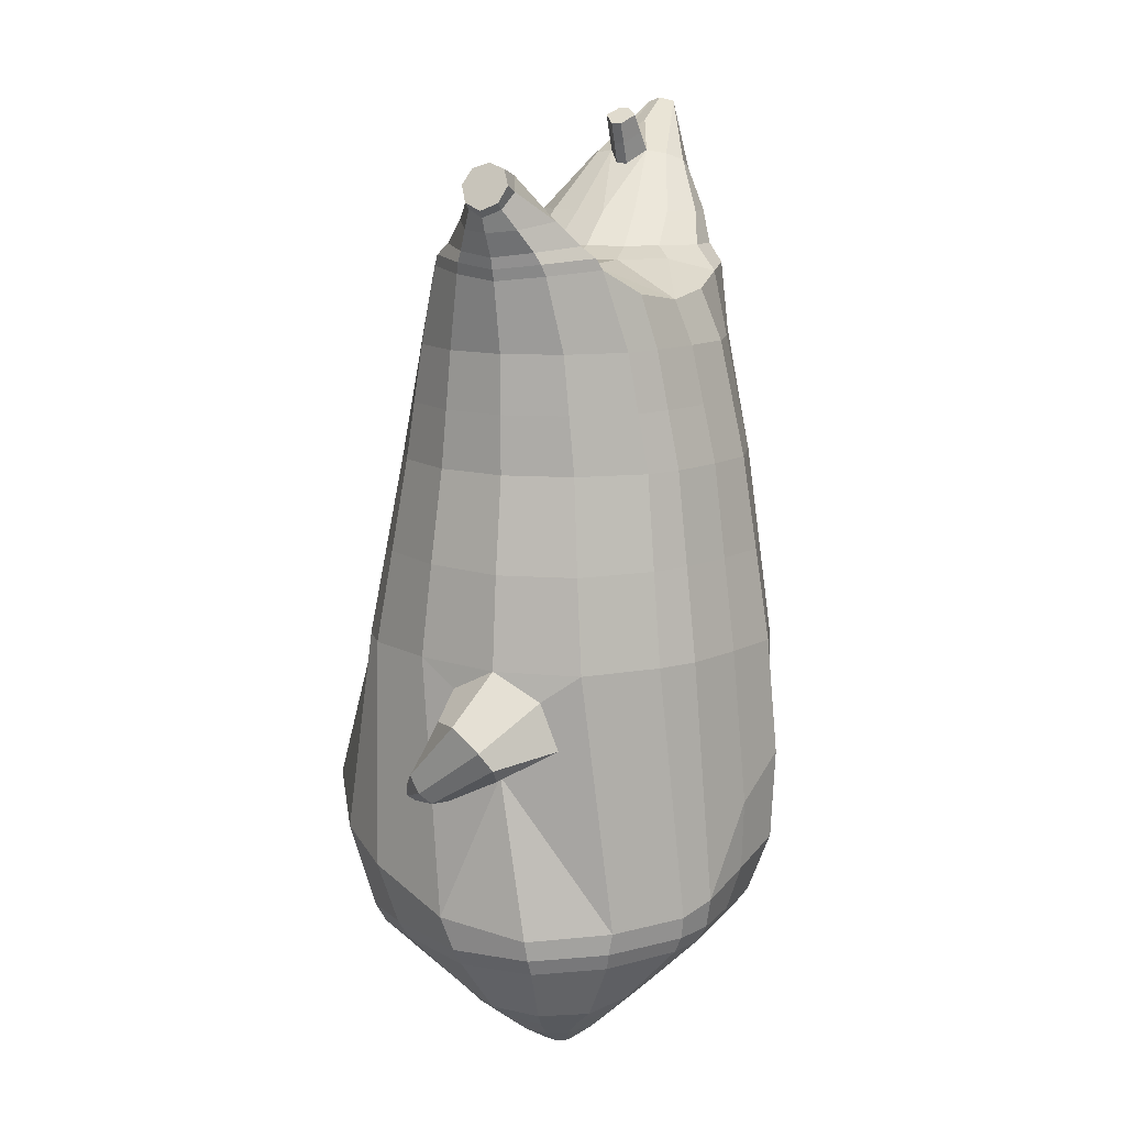
<metadata>
{"format":"obj","ext":"obj","renderer":"f3d","projection":"perspective","resolution":1024,"background":"white","views":[{"elev":11.5,"azim":-68.0,"up":"+Y"}]}
</metadata>
<code>
o korok
v 0.02246 -0.7261 0.2707
v 0 0.8235 0.2949
v -0.1983 -0.757 0.2464
v -0.2624 0.8285 0.2479
v -0.2691 -0.7673 0.2244
v -0.3535 0.8835 0.195
v -0.365 -0.7778 0.1725
v -0.4417 0.8735 0.1021
v -0.4203 -0.778 0.0721
v -0.4798 0.8635 0
v -0.4073 -0.7779 -0.04515
v -0.4417 0.8735 -0.1021
v -0.3298 -0.7674 -0.1599
v -0.3535 0.8835 -0.195
v -0.2671 -0.7571 -0.2293
v -0.2624 0.8285 -0.2479
v -0.03177 -0.7262 -0.3699
v -0 0.8235 -0.2949
v 0 0.7091 0.3428
v -0.245 0.7091 0.2795
v -0.3242 0.7091 0.2424
v -0.4153 0.7091 0.1312
v -0.4495 0.7091 0
v -0.4153 0.7091 -0.1312
v -0.3242 0.7091 -0.2424
v -0.245 0.7091 -0.2795
v -0 0.7091 -0.3428
v 7.5e-05 0.4499 0.4
v -0.2445 0.4499 0.3303
v -0.3172 0.4499 0.2864
v -0.4144 0.4499 0.155
v -0.4485 0.4499 0
v -0.4144 0.4499 -0.155
v -0.3172 0.4499 -0.2864
v -0.2445 0.4499 -0.3303
v 9.2e-05 0.4499 -0.405
v 0.000747 0.03209 0.465
v -0.2656 0.03227 0.3801
v -0.3448 0.03225 0.3268
v -0.4981 0.0299 -0.000142
v -0.3514 0.03224 -0.3501
v -0.2724 0.03227 -0.4055
v 0.000486 0.03209 -0.495
v -0.1395 -0.7768 0.1579
v -0.09422 -0.7716 0.004116
v -0.1828 -0.7768 -0.1291
v 0.02713 -0.4416 0.4707
v -0.229 -0.5223 0.4108
v -0.3073 -0.5427 0.3741
v -0.5147 -0.5686 0.07806
v -0.4321 -0.4678 -0.3186
v -0.342 -0.4173 -0.4347
v -0.02115 -0.3168 -0.5812
v 0.0257 -0.6265 0.3824
v -0.2124 -0.6273 0.3771
v -0.2872 -0.6327 0.3475
v -0.4156 -0.6433 0.2339
v -0.4868 -0.6536 0.08243
v -0.4857 -0.6535 -0.0869
v -0.377 -0.6528 -0.2707
v -0.3035 -0.6524 -0.3637
v -0.03457 -0.6516 -0.4916
v 0.0267 -0.579 0.4179
v -0.2187 -0.5898 0.3983
v -0.2958 -0.5952 0.3651
v -0.427 -0.6058 0.242
v -0.5044 -0.6161 0.08179
v -0.5014 -0.616 -0.0993
v -0.3849 -0.6153 -0.2924
v -0.3075 -0.6149 -0.3885
v -0.03188 -0.6142 -0.5175
v -0.2578 -0.8573 0.1333
v -0.3047 -0.8575 0.09819
v -0.3287 -0.8576 0.05135
v -0.3216 -0.8575 -0.000797
v -0.2891 -0.8574 -0.04956
v -0.1802 -0.8569 -0.03949
v -0.1586 -0.8569 0.08736
v -0.152 -0.8569 0.02109
v -0.2593 -0.8973 0.07904
v -0.2741 -0.8974 0.05737
v -0.2673 -0.8973 0.03199
v -0.24 -0.8972 0.006776
v -0.1709 -0.8969 0.03968
v -0.2694 -0.8088 0.1844
v -0.319 -0.8089 -0.1121
v -0.3691 -0.814 -0.02655
v -0.3786 -0.8141 0.05989
v -0.1794 -0.7969 -0.09968
v -0.3415 -0.8139 0.1347
v -0.143 -0.7968 0.1306
v -0.1203 -0.7967 0.009022
v -0.1842 -0.857 0.1066
v -0.229 -0.8572 0.1276
v -0.2108 -0.8571 -0.04899
v -0.26 -0.8573 -0.05378
v -0.19 -0.897 0.07667
v -0.2163 -0.8971 0.08945
v -0.2075 -0.9121 0.05597
v -0.2012 -0.8971 0.01115
v -0.2224 -0.8031 0.1896
v -0.1783 -0.797 0.1675
v -0.2243 -0.797 -0.1239
v -0.2735 -0.8032 -0.1291
v -0.09096 -0.7414 0.2583
v -0.1362 0.8085 0.2807
v -0.1226 0.7091 0.3162
v -0.1222 0.4499 0.3726
v -0.1346 0.03225 0.4264
v -0.1046 -0.4818 0.4424
v -0.09803 -0.6267 0.3796
v -0.1008 -0.5843 0.4081
v -0.1494 -0.7415 -0.3088
v -0.1362 0.8085 -0.2807
v -0.1226 0.7091 -0.3162
v -0.1221 0.4499 -0.3726
v -0.1362 0.03222 -0.4558
v -0.18 -0.3419 -0.5365
v -0.1656 -0.6519 -0.4377
v -0.1656 -0.6144 -0.4631
v -0.4959 -0.2034 0.01571
v -0.5037 -0.1999 -0.03365
v -0.6102 -0.07072 -0.04571
v -0.5045 -0.1405 -0.1009
v -0.5267 -0.1012 -0.1158
v -0.5927 -0.1628 0.04045
v -0.5607 -0.195 0.0356
v -0.4854 -0.1851 -0.1167
v -0.5045 -0.1656 -0.1467
v -0.4968 -0.2279 -0.09154
v -0.5663 -0.202 -0.1676
v -0.5665 -0.2605 -0.1161
v -0.5342 -0.261 -0.09241
v -0.4523 -0.2538 -0.189
v -0.4623 -0.2458 -0.2035
v -0.4588 -0.2706 -0.1813
v -0.489 -0.2607 -0.2143
v -0.4865 -0.2852 -0.1932
v -0.4717 -0.2853 -0.1807
v -0.4628 -0.2759 -0.211
v -0.5612 -0.07543 -0.1009
v -0.5325 -0.1754 -0.1628
v -0.482 -0.2507 -0.2162
v -0.4842 -0.03255 0.1044
v -0.6123 -0.1216 0.01595
v -0.5754 -0.238 -0.1424
v -0.4953 -0.2723 -0.2105
v -0.4916 -0.1339 0.1495
v -0.1106 -0.3237 0.4499
v 0.0201 -0.2356 0.4831
v -0.4262 -0.5569 0.251
v -0.4632 0.02834 0.1908
v -0.4965 -0.1201 -0.1337
v -0.4779 -0.02246 -0.1022
v -0.4547 0.03561 -0.1888
v -0.5123 -0.5395 -0.125
v 0.2614 -0.7553 0.1794
v 0.2474 0.866 0.261
v 0.3268 -0.7651 0.1294
v 0.3386 0.8735 0.215
v 0.403 -0.7748 0.04086
v 0.4293 0.876 0.1194
v 0.4217 -0.7747 -0.07222
v 0.4614 0.866 -0
v 0.3706 -0.7748 -0.1783
v 0.2662 -0.7652 -0.2534
v 0.3386 0.8735 -0.215
v 0.1927 -0.7555 -0.2955
v 0.2474 0.866 -0.261
v 0.2452 0.7091 0.2795
v 0.3246 0.709 0.2424
v 0.4157 0.709 0.1312
v 0.45 0.709 -0
v 0.4157 0.709 -0.1312
v 0.3246 0.709 -0.2424
v 0.2452 0.7091 -0.2795
v 0.2452 0.4497 0.3303
v 0.3182 0.4496 0.2864
v 0.4157 0.4495 0.155
v 0.45 0.4494 -0
v 0.4157 0.4495 -0.155
v 0.3182 0.4496 -0.2864
v 0.2452 0.4497 -0.3303
v 0.2759 0.03145 0.3747
v 0.3563 0.03072 0.3198
v 0.5066 0.02708 -2.1e-05
v 0.35 0.03077 -0.3565
v 0.2693 0.03145 -0.4094
v 0.1818 -0.7755 0.1082
v 0.09249 -0.7707 -0.02397
v 0.1387 -0.7756 -0.1769
v 0.3102 -0.5212 0.3538
v 0.3912 -0.541 0.2859
v 0.5157 -0.5654 -0.07806
v 0.3567 -0.4662 -0.402
v 0.2828 -0.4166 -0.4757
v 0.2995 -0.6258 0.3127
v 0.3757 -0.6305 0.2496
v 0.4691 -0.6401 0.0887
v 0.4875 -0.6499 -0.08248
v 0.4341 -0.6501 -0.2359
v 0.2861 -0.6506 -0.3661
v 0.2086 -0.6509 -0.4255
v 0.3067 -0.5884 0.3355
v 0.3849 -0.5931 0.2701
v 0.4809 -0.6028 0.1013
v 0.5052 -0.6126 -0.08182
v 0.45 -0.6129 -0.2441
v 0.2961 -0.6134 -0.3827
v 0.2184 -0.6136 -0.4451
v 0.2894 -0.8551 0.03954
v 0.322 -0.855 -0.00923
v 0.329 -0.855 -0.06138
v 0.305 -0.855 -0.1082
v 0.2581 -0.8551 -0.1434
v 0.159 -0.8554 -0.09712
v 0.1806 -0.8554 0.02918
v 0.1523 -0.8555 -0.03112
v 0.273 -0.8951 -0.01223
v 0.2798 -0.8951 -0.0376
v 0.265 -0.8951 -0.05928
v 0.2308 -0.8952 -0.07395
v 0.1766 -0.8954 -0.01991
v 0.3167 -0.8064 0.08499
v 0.2673 -0.8065 -0.2094
v 0.3409 -0.8112 -0.1483
v 0.3786 -0.8111 -0.06989
v 0.1419 -0.7955 -0.1499
v 0.3685 -0.8111 0.01296
v 0.1781 -0.7955 0.07912
v 0.1186 -0.7956 -0.02888
v 0.2112 -0.8553 0.03876
v 0.2603 -0.8552 0.04375
v 0.1846 -0.8554 -0.1164
v 0.2293 -0.8552 -0.1377
v 0.2069 -0.8953 0.008611
v 0.236 -0.8952 0.01189
v 0.2166 -0.9103 -0.01675
v 0.1957 -0.8953 -0.0569
v 0.2723 -0.8012 0.1098
v 0.223 -0.7954 0.1034
v 0.1771 -0.7954 -0.1868
v 0.2212 -0.8013 -0.2081
v 0.1398 -0.7408 0.2358
v 0.1362 0.8535 0.2807
v 0.1226 0.7091 0.3162
v 0.1226 0.4498 0.3726
v 0.1365 0.03183 0.4264
v 0.1659 -0.4815 0.4232
v 0.1589 -0.6262 0.3585
v 0.163 -0.5838 0.3875
v 0.08121 -0.7409 -0.3336
v 0.1362 0.8535 -0.2807
v 0.1226 0.7091 -0.3162
v 0.1226 0.4498 -0.3726
v 0.135 0.03187 -0.4567
v 0.1329 -0.3418 -0.5502
v 0.09122 -0.6513 -0.4591
v 0.09824 -0.614 -0.482
v 0.5022 -0.2046 -0.01582
v 0.5093 -0.2091 0.03247
v 0.6198 -0.07622 0.03586
v 0.558 -0.195 -0.04199
v 0.5888 -0.1606 -0.05197
v 0.5441 -0.1149 0.1173
v 0.518 -0.1556 0.1074
v 0.6199 -0.2467 0.108
v 0.655 -0.2254 0.1037
v 0.5761 -0.2313 0.1271
v 0.6511 -0.1515 0.1273
v 0.5796 -0.1523 0.1504
v 0.5596 -0.1883 0.1459
v 0.6419 -0.2386 0.2152
v 0.658 -0.2281 0.2132
v 0.6259 -0.2299 0.2223
v 0.6575 -0.1969 0.2218
v 0.6265 -0.1976 0.2309
v 0.6167 -0.2141 0.2293
v 0.6472 -0.2185 0.2406
v 0.6116 -0.1206 -0.0282
v 0.6621 -0.1902 0.1132
v 0.665 -0.2056 0.2172
v 0.4828 -0.02606 0.1033
v 0.5779 -0.08588 0.09847
v 0.6122 -0.142 0.1424
v 0.6477 -0.1888 0.227
v 0.4888 -0.1232 0.1395
v 0.1599 -0.3236 0.4348
v 0.4768 -0.5528 0.1271
v 0.4642 0.03214 0.19
v 0.5152 -0.1349 -0.1442
v 0.4968 -0.0343 -0.105
v 0.4693 0.02707 -0.1915
v 0.4675 -0.5391 -0.2527
v -0.2036 0.8835 -0.1131
v -0.1386 0.8835 0
v -0.2036 0.8835 0.1131
v 0.05122 0.8835 0.197
v -0.01378 0.8835 0.09849
v -0.06378 0.8835 0
v -0.01378 0.8835 -0.09849
v 0.05122 0.8835 -0.197
v -0.4618 0.9235 0.08368
v -0.3735 0.9335 0.1531
v -0.4949 0.9135 0
v -0.4618 0.9235 -0.08368
v -0.3735 0.9335 -0.1531
v -0.2986 0.9335 0.08655
v -0.2986 0.9335 -0.08655
v -0.2586 0.9335 0
v -0.4931 0.9705 0.05951
v -0.4067 0.9857 0.11
v -0.5235 0.9651 0
v -0.4931 0.9705 -0.05951
v -0.4067 0.9857 -0.11
v -0.3469 0.9963 0.05498
v -0.3469 0.9963 -0.05498
v -0.315 1.002 0
v 0.3861 0.9835 0.1629
v 0.3277 0.9835 0.1879
v 0.4642 0.9835 0.08817
v 0.4916 0.9835 0
v 0.4642 0.9835 -0.08817
v 0.3861 0.9835 -0.1629
v 0.3277 0.9835 -0.1879
v 0.2591 0.9835 -0.1915
v 0.2591 0.9835 0.1915
v 0.2015 0.9835 -0.1418
v 0.2015 0.9835 0.1418
v 0.1727 0.9835 0.07092
v 0.1547 0.9835 0
v 0.1727 0.9835 -0.07092
v 0.4556 1.06 0.1018
v 0.4225 1.075 0.1174
v 0.4898 1.039 0.06613
v 0.5153 1.032 0
v 0.4898 1.039 -0.06613
v 0.4556 1.06 -0.1018
v 0.4225 1.075 -0.1174
v 0.3751 1.097 -0.1197
v 0.3751 1.097 0.1197
v 0.3425 1.113 -0.08864
v 0.3425 1.113 0.08864
v 0.5729 1.204 0.03311
v 0.5949 1.19 0
v 0.5729 1.204 -0.03311
v 0.5572 1.235 0.03065
v 0.5409 1.244 0
v 0.5572 1.235 -0.03065
v -0.3635 0.9085 -0.1836
v -0.2586 0.9085 -0.1018
v -0.2586 0.9085 0.1018
v -0.3635 0.9085 0.1836
v -0.4518 0.8985 0.09521
v -0.4878 0.8885 0
v -0.1986 0.9085 0
v -0.4518 0.8985 -0.09521
v 0.1102 0.9085 0.1549
v 0.07219 0.9085 0.08421
v 0.3477 0.9085 0.1935
v 0.1872 0.9085 -0.2208
v 0.2716 0.9085 -0.2231
v 0.04844 0.9085 0
v 0.07219 0.9085 -0.08421
v 0.3477 0.9085 -0.1935
v 0.4293 0.876 -0.1194
v 0.1102 0.9085 -0.1549
v 0.2716 0.9085 0.2231
v 0.1872 0.9085 0.2208
v -0.5216 1.013 0.0369
v -0.4866 1.049 0.05175
v -0.5379 0.9972 0
v -0.5216 1.013 -0.0369
v -0.4866 1.049 -0.05175
v -0.4534 1.082 0.03564
v -0.4534 1.082 -0.03564
v -0.4413 1.094 0
v -0.5398 1.028 0.0369
v -0.5222 1.063 0.05175
v -0.5479 1.011 0
v -0.5398 1.028 -0.0369
v -0.5222 1.063 -0.05175
v -0.5056 1.096 0.03564
v -0.5056 1.096 -0.03564
v -0.4996 1.108 0
v 0.3261 1.12 -0.04427
v 0.2685 1.202 0.03542
v 0.2685 1.202 -0.03542
v 0.3515 1.163 -0.01408
v 0.3515 1.163 0.01408
v 0.291 1.218 0.01276
v 0.291 1.218 -0.01276
v 0.2389 1.182 -0.01129
v 0.2389 1.182 0.01129
v 0.4349 1.19 0
v 0.2769 1.09 0.01219
v 0.2769 1.09 -0.01219
v 0.3261 1.12 0.04425
v 0.297 1.162 -0.03985
v 0.321 1.19 0.01351
v 0.321 1.19 -0.01351
v 0.2969 1.162 0.03984
v 0.2582 1.137 -0.01184
v 0.2582 1.137 0.01184
v 0.000411 0.241 0.4325
v -0.2552 0.2411 0.3551
v -0.3312 0.2411 0.3065
v -0.4801 0.2381 0.000368
v -0.3342 0.2411 -0.3183
v -0.2583 0.2411 -0.368
v 0.000299 0.241 -0.45
v -0.1284 0.2411 0.3995
v -0.1291 0.2411 -0.4142
v -0.4429 0.2381 0.1732
v -0.4389 0.2415 -0.1717
v 0.2604 0.2406 0.3526
v 0.3372 0.2402 0.3032
v 0.4853 0.2363 -0.000411
v 0.3342 0.2402 -0.3213
v 0.2574 0.2406 -0.3698
v 0.1295 0.2408 0.3995
v 0.1289 0.2408 -0.4147
v 0.4445 0.2394 0.1723
v 0.4467 0.2372 -0.1735
v 3.7e-05 0.5795 0.3714
v -0.2448 0.5795 0.3049
v -0.3207 0.5795 0.2644
v -0.4148 0.5795 0.1431
v -0.449 0.5795 0
v -0.4148 0.5795 -0.1431
v -0.3207 0.5795 -0.2644
v -0.2447 0.5795 -0.3049
v 4.5e-05 0.5795 -0.3739
v -0.1224 0.5795 0.3444
v -0.1224 0.5795 -0.3444
v 0.2452 0.5794 0.3049
v 0.3214 0.5793 0.2644
v 0.4157 0.5792 0.1431
v 0.45 0.5792 -0
v 0.4157 0.5792 -0.1431
v 0.3214 0.5793 -0.2644
v 0.2452 0.5794 -0.3049
v 0.1226 0.5795 0.3444
v 0.1226 0.5795 -0.3444
f 107 106 4 20
f 20 4 6 21
f 21 6 8 22
f 22 8 10 23
f 23 10 12 24
f 24 12 14 25
f 25 14 16 26
f 115 114 18 27
f 435 115 27 433
f 431 25 26 432
f 430 24 25 431
f 429 23 24 430
f 428 22 23 429
f 427 21 22 428
f 426 20 21 427
f 434 107 20 426
f 412 108 29 406
f 406 29 30 407
f 407 30 31 414
f 414 31 32 408
f 408 32 33 415
f 415 33 34 409
f 409 34 35 410
f 413 116 36 411
f 118 117 43 53
f 51 41 42 52
f 156 155 41 51
f 40 144 152
f 48 38 39 49
f 110 149 48
f 76 96 83
f 112 110 48 64
f 64 48 49 65
f 65 49 151 66
f 66 151 50 67
f 67 50 156 68
f 68 156 51 69
f 69 51 52 70
f 120 118 53 71
f 113 119 62 17
f 13 60 61 15
f 11 59 60 13
f 9 58 59 11
f 7 57 58 9
f 5 56 57 7
f 3 55 56 5
f 105 111 55 3
f 119 120 71 62
f 60 69 70 61
f 59 68 69 60
f 58 67 68 59
f 57 66 67 58
f 56 65 66 57
f 55 64 65 56
f 111 112 64 55
f 72 73 80 98
f 95 77 100
f 88 87 75 74
f 85 90 73 72
f 78 93 97
f 92 91 78 79
f 87 86 76 75
f 89 92 79 77
f 90 88 74 73
f 100 84 99
f 94 72 98
f 73 74 81 80
f 103 89 77 95
f 74 75 82 81
f 101 85 72 94
f 75 76 83 82
f 79 78 97 84
f 86 104 96 76
f 77 79 84 100
f 91 102 93 78
f 3 5 85 101
f 98 80 99
f 80 81 99
f 81 82 99
f 82 83 99
f 84 97 99
f 17 1 105 3 44 45 46 15 113
f 7 9 88 90
f 46 45 92 89
f 11 13 86 87
f 45 44 91 92
f 13 15 104 86
f 5 7 90 85
f 9 11 87 88
f 15 46 89 103
f 44 3 102 91
f 97 98 99
f 83 100 99
f 101 102 3
f 103 104 15
f 103 95 96 104
f 83 96 95 100
f 94 98 97 93
f 93 102 101 94
f 54 63 112 111
f 1 54 111 105
f 63 47 110 112
f 47 150 149 110
f 405 28 108 412
f 425 19 107 434
f 19 2 106 107
f 61 70 120 119
f 15 61 119 113
f 70 52 118 120
f 52 42 117 118
f 410 35 116 413
f 432 26 115 435
f 26 16 114 115
f 154 153 125 141
f 121 148 127 122
f 144 40 123 145
f 124 125 153
f 126 127 148
f 122 127 133 130
f 146 131 137 147
f 141 125 129 142
f 125 124 128 129
f 145 123 131 146
f 127 126 132 133
f 124 122 130 128
f 137 143 135 140
f 133 132 138 139
f 128 130 136 134
f 130 133 139 136
f 142 129 135 143
f 129 128 134 135
f 135 134 140
f 138 147 137 140
f 139 138 140
f 134 136 140
f 136 139 140
f 131 142 143 137
f 123 141 142 131
f 40 154 141 123
f 126 145 146 132
f 132 146 147 138
f 151 121 50
f 40 155 154
f 153 121 122 124
f 148 144 145 126
f 48 149 109 38
f 149 150 37 109
f 151 152 144 148 121
f 49 39 152 151
f 121 153 154 155 156
f 50 121 156
f 246 170 158 245
f 170 171 160 158
f 171 172 162 160
f 172 173 164 162
f 173 174 366 164
f 174 175 167 366
f 175 176 169 167
f 254 27 18 253
f 444 433 27 254
f 441 442 176 175
f 440 441 175 174
f 439 440 174 173
f 438 439 173 172
f 437 438 172 171
f 436 437 171 170
f 443 436 170 246
f 421 416 177 247
f 416 417 178 177
f 417 423 179 178
f 423 418 180 179
f 418 424 181 180
f 424 419 182 181
f 419 420 183 182
f 422 411 36 255
f 257 53 43 256
f 195 196 188 187
f 294 195 187 293
f 186 290 283
f 192 193 185 184
f 249 192 288
f 215 222 235
f 251 204 192 249
f 204 205 193 192
f 205 206 289 193
f 206 207 194 289
f 207 208 294 194
f 208 209 195 294
f 209 210 196 195
f 259 71 53 257
f 252 17 62 258
f 166 168 203 202
f 165 166 202 201
f 163 165 201 200
f 161 163 200 199
f 159 161 199 198
f 157 159 198 197
f 244 157 197 250
f 258 62 71 259
f 202 203 210 209
f 201 202 209 208
f 200 201 208 207
f 199 200 207 206
f 198 199 206 205
f 197 198 205 204
f 250 197 204 251
f 211 237 219 212
f 234 239 216
f 227 213 214 226
f 224 211 212 229
f 217 236 232
f 231 218 217 230
f 226 214 215 225
f 228 216 218 231
f 229 212 213 227
f 239 238 223
f 233 237 211
f 212 219 220 213
f 242 234 216 228
f 213 220 221 214
f 240 233 211 224
f 214 221 222 215
f 218 223 236 217
f 225 215 235 243
f 216 239 223 218
f 230 217 232 241
f 157 240 224 159
f 237 238 219
f 219 238 220
f 220 238 221
f 221 238 222
f 223 238 236
f 17 252 168 191 190 189 157 244 1
f 161 229 227 163
f 191 228 231 190
f 165 226 225 166
f 190 231 230 189
f 166 225 243 168
f 159 224 229 161
f 163 227 226 165
f 168 242 228 191
f 189 230 241 157
f 236 238 237
f 222 238 239
f 240 157 241
f 242 168 243
f 242 243 235 234
f 222 239 234 235
f 233 232 236 237
f 232 233 240 241
f 54 250 251 63
f 1 244 250 54
f 63 251 249 47
f 47 249 288 150
f 405 421 247 28
f 425 443 246 19
f 19 246 245 2
f 203 258 259 210
f 168 252 258 203
f 210 259 257 196
f 196 257 256 188
f 420 422 255 183
f 442 444 254 176
f 176 254 253 169
f 292 280 264 291
f 260 261 266 287
f 283 284 262 186
f 263 291 264
f 265 287 266
f 261 269 272 266
f 285 286 276 270
f 280 281 268 264
f 264 268 267 263
f 284 285 270 262
f 266 272 271 265
f 263 267 269 261
f 276 279 274 282
f 272 278 277 271
f 267 273 275 269
f 269 275 278 272
f 281 282 274 268
f 268 274 273 267
f 274 279 273
f 277 279 276 286
f 278 279 277
f 273 279 275
f 275 279 278
f 270 276 282 281
f 262 270 281 280
f 186 262 280 292
f 265 271 285 284
f 271 277 286 285
f 289 194 260
f 186 292 293
f 291 263 261 260
f 287 265 284 283
f 192 184 248 288
f 288 248 37 150
f 289 260 287 283 290
f 193 289 290 185
f 260 294 293 292 291
f 194 294 260
f 302 18 114
f 351 350 307 309
f 359 358 329 330
f 308 310 318 316
f 353 352 308 304
f 355 354 303 305
f 356 351 309 310
f 357 355 305 306
f 354 353 304 303
f 352 356 310 308
f 350 357 306 307
f 314 313 372 373
f 309 307 315 317
f 307 306 314 315
f 305 303 311 313
f 310 309 317 318
f 304 308 316 312
f 306 305 313 314
f 303 304 312 311
f 328 332 386 342
f 360 162 321 319
f 362 361 326 325
f 363 359 330 331
f 364 363 331 332
f 366 365 324 323
f 361 367 328 326
f 367 364 332 328
f 369 368 320 327
f 162 164 322 321
f 368 360 319 320
f 365 362 325 324
f 358 369 327 329
f 164 366 323 322
f 398 343 347
f 325 326 340 339
f 327 320 334 341
f 320 319 333 334
f 326 328 342 340
f 319 321 335 333
f 329 327 341 343
f 321 322 336 335
f 330 329 343 398
f 322 323 337 336
f 323 324 338 337
f 391 392 388 393 394 387
f 324 325 339 338
f 336 337 346 345
f 404 402 387 394
f 337 338 346
f 338 339 346
f 342 386 349
f 339 340 349 346
f 341 334 344 347
f 334 333 344
f 340 342 349
f 333 335 344
f 343 341 347
f 335 336 345 344
f 14 12 357 350
f 297 296 356 352
f 8 6 353 354
f 12 10 355 357
f 296 295 351 356
f 10 8 354 355
f 6 297 352 353
f 295 14 350 351
f 298 245 369 358
f 167 169 362 365
f 158 160 360 368
f 245 158 368 369
f 302 301 364 367
f 253 302 367 361
f 366 167 365
f 301 300 363 364
f 300 299 359 363
f 169 253 361 362
f 160 162 360
f 299 298 358 359
f 376 374 382 384
f 311 312 371 370
f 316 318 377 375
f 317 315 374 376
f 315 314 373 374
f 313 311 370 372
f 318 317 376 377
f 312 316 375 371
f 374 373 381 382
f 372 370 378 380
f 377 376 384 385
f 371 375 383 379
f 373 372 380 381
f 370 371 379 378
f 375 377 385 383
f 379 383 385 384 382 381 380 378
f 401 399 388 392
f 400 390 389 401
f 402 400 391 387
f 403 397 396 404
f 399 403 393 388
f 386 395 348 349
f 398 347 348 395
f 332 331 386
f 389 390 398 395 386
f 396 397 386 331 398
f 331 330 398
f 386 397 403 399
f 393 403 404 394
f 398 390 400 402
f 391 400 401 392
f 389 386 399 401
f 396 398 402 404
f 2 245 298
f 2 298 106
f 298 299 106
f 4 106 297
f 297 6 4
f 296 297 299
f 296 299 300
f 106 299 297
f 296 300 301
f 16 14 295
f 295 296 301
f 302 253 18
f 295 301 114
f 301 302 114
f 114 16 295
f 344 345 346 349 348 347
f 188 256 422 420
f 37 248 421 405
f 256 43 411 422
f 187 188 420 419
f 293 187 419 424
f 186 293 424 418
f 290 186 418 423
f 185 290 423 417
f 184 185 417 416
f 248 184 416 421
f 42 410 413 117
f 37 405 412 109
f 117 413 411 43
f 41 409 410 42
f 155 415 409 41
f 40 408 415 155
f 152 414 408 40
f 39 407 414 152
f 38 406 407 39
f 109 412 406 38
f 183 255 444 442
f 28 247 443 425
f 247 177 436 443
f 177 178 437 436
f 178 179 438 437
f 179 180 439 438
f 180 181 440 439
f 181 182 441 440
f 182 183 442 441
f 255 36 433 444
f 35 432 435 116
f 28 425 434 108
f 108 434 426 29
f 29 426 427 30
f 30 427 428 31
f 31 428 429 32
f 32 429 430 33
f 33 430 431 34
f 34 431 432 35
f 116 435 433 36

</code>
